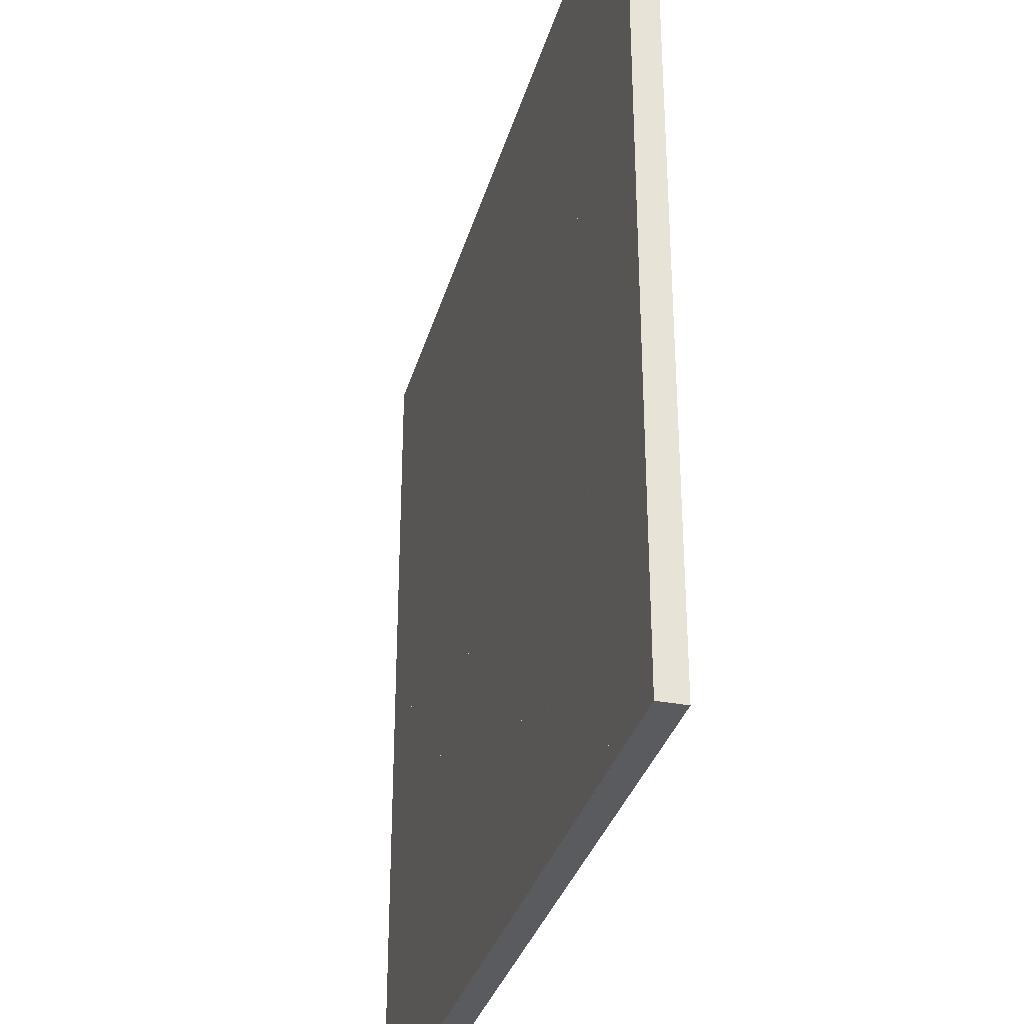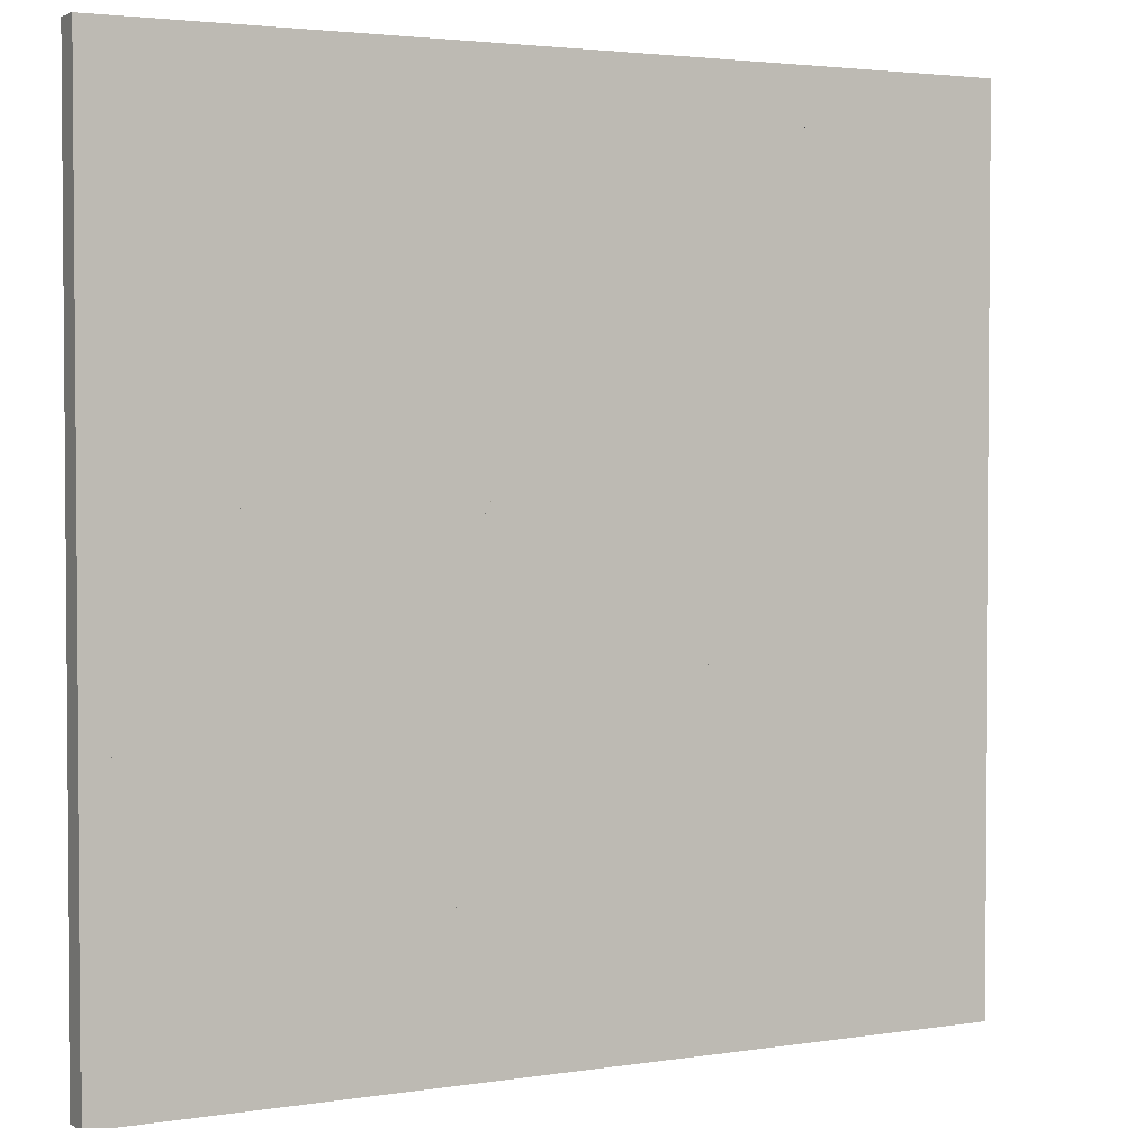
<metadata>
{"format":"obj","ext":"obj","renderer":"f3d","projection":"perspective","resolution":1024,"background":"white","views":[{"elev":-33.1,"azim":-105.1,"up":"+Y"},{"elev":2.8,"azim":152.1,"up":"+Y"}]}
</metadata>
<code>
v 16 -15 0.5
v 16 -15 -0.5
v 15 -15 0.5
v 15 -15 -0.5
v 15 17 -0.5
v 15 17 0.5
v 16 17 -0.5
v 16 17 0.5
v 15 10 0.5
v 15 10 -0.5
v 12 10 0.5
v 12 10 -0.5
v 12 17 -0.5
v 12 17 0.5
v 12 16 0.5
v 12 16 -0.5
v -16 16 0.5
v -16 16 -0.5
v -16 17 -0.5
v -16 17 0.5
v 12 12 0.5
v 12 12 -0.5
v -6 12 0.5
v -6 12 -0.5
v -6 16 -0.5
v -6 16 0.5
v -6 15 0.5
v -6 15 -0.5
v -16 15 0.5
v -16 15 -0.5
v -6 13 0.5
v -6 13 -0.5
v -16 13 0.5
v -16 13 -0.5
v -8 12 0.5
v -8 12 -0.5
v -16 12 0.5
v -16 12 -0.5
v -8 13 -0.5
v -8 13 0.5
v 9 9 0.5
v 9 9 -0.5
v -3 9 0.5
v -3 9 -0.5
v -3 12 -0.5
v -3 12 0.5
v 9 12 -0.5
v 9 12 0.5
v -3 11 0.5
v -3 11 -0.5
v -6 11 0.5
v -6 11 -0.5
v -10 0 0.5
v -10 0 -0.5
v -16 0 0.5
v -16 0 -0.5
v -10 12 -0.5
v -10 12 0.5
v -3 10 0.5
v -3 10 -0.5
v -6 10 0.5
v -6 10 -0.5
v 7 3 0.5
v 7 3 -0.5
v 6 3 0.5
v 6 3 -0.5
v 6 9 -0.5
v 6 9 0.5
v 7 9 -0.5
v 7 9 0.5
v 6 8 0.5
v 6 8 -0.5
v -10 8 0.5
v -10 8 -0.5
v -10 9 -0.5
v -10 9 0.5
v 11 -1 0.5
v 11 -1 -0.5
v 7 -1 0.5
v 7 -1 -0.5
v 7 8 -0.5
v 7 8 0.5
v 11 8 -0.5
v 11 8 0.5
v 6 4 0.5
v 6 4 -0.5
v 4 4 0.5
v 4 4 -0.5
v 4 8 -0.5
v 4 8 0.5
v 4 7 0.5
v 4 7 -0.5
v -10 7 0.5
v -10 7 -0.5
v 13 -15 0.5
v 13 -15 -0.5
v 13 7 -0.5
v 13 7 0.5
v 15 7 -0.5
v 15 7 0.5
v 13 6 0.5
v 13 6 -0.5
v 11 6 0.5
v 11 6 -0.5
v 11 7 -0.5
v 11 7 0.5
v 4 5 0.5
v 4 5 -0.5
v -7 5 0.5
v -7 5 -0.5
v -7 7 -0.5
v -7 7 0.5
v -7 6 0.5
v -7 6 -0.5
v -10 6 0.5
v -10 6 -0.5
v 13 -1 0.5
v 13 -1 -0.5
v -9 0 0.5
v -9 0 -0.5
v -9 6 -0.5
v -9 6 0.5
v 2 3 0.5
v 2 3 -0.5
v 1 3 0.5
v 1 3 -0.5
v 1 5 -0.5
v 1 5 0.5
v 2 5 -0.5
v 2 5 0.5
v 1 4 0.5
v 1 4 -0.5
v -6 4 0.5
v -6 4 -0.5
v -6 5 -0.5
v -6 5 0.5
v -7 1 0.5
v -7 1 -0.5
v -9 1 0.5
v -9 1 -0.5
v -9 5 -0.5
v -9 5 0.5
v 4 -15 0.5
v 4 -15 -0.5
v 3 -15 0.5
v 3 -15 -0.5
v 3 4 -0.5
v 3 4 0.5
v -6 1 0.5
v -6 1 -0.5
v -7 4 -0.5
v -7 4 0.5
v 2 -15 0.5
v 2 -15 -0.5
v 3 3 -0.5
v 3 3 0.5
v 0 -10 0.5
v 0 -10 -0.5
v -1 -10 0.5
v -1 -10 -0.5
v -1 3 -0.5
v -1 3 0.5
v 0 3 -0.5
v 0 3 0.5
v -3 -10 0.5
v -3 -10 -0.5
v -4 -10 0.5
v -4 -10 -0.5
v -4 3 -0.5
v -4 3 0.5
v -3 3 -0.5
v -3 3 0.5
v -5 1 0.5
v -5 1 -0.5
v -6 3 -0.5
v -6 3 0.5
v -5 3 -0.5
v -5 3 0.5
v 7 -15 0.5
v 7 -15 -0.5
v 4 2 -0.5
v 4 2 0.5
v 7 2 -0.5
v 7 2 0.5
v 2 -10 0.5
v 2 -10 -0.5
v 0 2 -0.5
v 0 2 0.5
v 2 2 -0.5
v 2 2 0.5
v -3 2 -0.5
v -3 2 0.5
v -1 2 -0.5
v -1 2 0.5
v -5 -10 0.5
v -5 -10 -0.5
v -5 2 -0.5
v -5 2 0.5
v -4 2 -0.5
v -4 2 0.5
v -8 -1 0.5
v -8 -1 -0.5
v -9 -1 0.5
v -9 -1 -0.5
v -8 1 -0.5
v -8 1 0.5
v -12 -15 0.5
v -12 -15 -0.5
v -16 -15 0.5
v -16 -15 -0.5
v -12 0 -0.5
v -12 0 0.5
v 8 -5 0.5
v 8 -5 -0.5
v 7 -5 0.5
v 7 -5 -0.5
v 8 -1 -0.5
v 8 -1 0.5
v 9 -5 0.5
v 9 -5 -0.5
v 8 -3 -0.5
v 8 -3 0.5
v 9 -3 -0.5
v 9 -3 0.5
v -11 -15 0.5
v -11 -15 -0.5
v -12 -4 -0.5
v -12 -4 0.5
v -11 -4 -0.5
v -11 -4 0.5
v 10 -15 0.5
v 10 -15 -0.5
v 10 -5 -0.5
v 10 -5 0.5
v 13 -5 -0.5
v 13 -5 0.5
v -11 -10 0.5
v -11 -10 -0.5
v -11 -5 -0.5
v -11 -5 0.5
v -5 -5 -0.5
v -5 -5 0.5
v 8 -15 0.5
v 8 -15 -0.5
v 8 -6 -0.5
v 8 -6 0.5
v 10 -6 -0.5
v 10 -6 0.5
v 7 -7 -0.5
v 7 -7 0.5
v 8 -7 -0.5
v 8 -7 0.5
v -7 -15 0.5
v -7 -15 -0.5
v -7 -10 -0.5
v -7 -10 0.5
v -7 -11 -0.5
v -7 -11 0.5
v 2 -11 -0.5
v 2 -11 0.5
v -6 9 0.5
v -6 9 -0.5
v -8 9 0.5
v -8 9 -0.5
v -7 12 0.5
v -7 12 -0.5
v -7 13 -0.5
v -7 13 0.5
v 12 7 0.5
v 12 7 -0.5
v 11 12 -0.5
v 11 12 0.5
v 11 11 0.5
v 11 11 -0.5
v 9 11 0.5
v 9 11 -0.5
v 9 8 0.5
v 9 8 -0.5
v 2 4 0.5
v 2 4 -0.5
v 6 2 0.5
v 6 2 -0.5
v 1 2 0.5
v 1 2 -0.5
v 0 4 -0.5
v 0 4 0.5
v -8 -5 0.5
v -8 -5 -0.5
v -9 -5 0.5
v -9 -5 -0.5
v -11 0 -0.5
v -11 0 0.5
v -11 -1 0.5
v -11 -1 -0.5
v -12 -1 0.5
v -12 -1 -0.5
v 9 -1 -0.5
v 9 -1 0.5
v 9 -2 0.5
v 9 -2 -0.5
v 8 -2 0.5
v 8 -2 -0.5
v 7 -6 0.5
v 7 -6 -0.5
f 3 2 1
f 2 3 4
f 3 5 4
f 5 3 6
f 5 2 4
f 2 5 7
f 8 3 1
f 3 8 6
f 8 2 7
f 2 8 1
f 5 8 7
f 8 5 6
f 11 10 9
f 10 11 12
f 11 13 12
f 13 11 14
f 13 10 12
f 10 13 5
f 6 11 9
f 11 6 14
f 6 10 5
f 10 6 9
f 13 6 5
f 6 13 14
f 17 16 15
f 16 17 18
f 17 19 18
f 19 17 20
f 19 16 18
f 16 19 13
f 14 17 15
f 17 14 20
f 14 16 13
f 16 14 15
f 19 14 13
f 14 19 20
f 23 22 21
f 22 23 24
f 23 25 24
f 25 23 26
f 25 22 24
f 22 25 16
f 15 23 21
f 23 15 26
f 15 22 16
f 22 15 21
f 25 15 16
f 15 25 26
f 29 28 27
f 28 29 30
f 29 18 30
f 18 29 17
f 18 28 30
f 28 18 25
f 26 29 27
f 29 26 17
f 26 28 25
f 28 26 27
f 18 26 25
f 26 18 17
f 33 32 31
f 32 33 34
f 33 30 34
f 30 33 29
f 30 32 34
f 32 30 28
f 27 33 31
f 33 27 29
f 27 32 28
f 32 27 31
f 30 27 28
f 27 30 29
f 37 36 35
f 36 37 38
f 37 34 38
f 34 37 33
f 34 36 38
f 36 34 39
f 40 37 35
f 37 40 33
f 40 36 39
f 36 40 35
f 34 40 39
f 40 34 33
f 37 36 35
f 36 37 38
f 37 34 38
f 34 37 33
f 34 36 38
f 36 34 39
f 40 37 35
f 37 40 33
f 40 36 39
f 36 40 35
f 34 40 39
f 40 34 33
f 43 42 41
f 42 43 44
f 43 45 44
f 45 43 46
f 45 42 44
f 42 45 47
f 48 43 41
f 43 48 46
f 48 42 47
f 42 48 41
f 45 48 47
f 48 45 46
f 51 50 49
f 50 51 52
f 51 24 52
f 24 51 23
f 24 50 52
f 50 24 45
f 46 51 49
f 51 46 23
f 46 50 45
f 50 46 49
f 24 46 45
f 46 24 23
f 55 54 53
f 54 55 56
f 55 38 56
f 38 55 37
f 38 54 56
f 54 38 57
f 58 55 53
f 55 58 37
f 58 54 57
f 54 58 53
f 38 58 57
f 58 38 37
f 61 60 59
f 60 61 62
f 61 52 62
f 52 61 51
f 52 60 62
f 60 52 50
f 49 61 59
f 61 49 51
f 49 60 50
f 60 49 59
f 52 49 50
f 49 52 51
f 65 64 63
f 64 65 66
f 65 67 66
f 67 65 68
f 67 64 66
f 64 67 69
f 70 65 63
f 65 70 68
f 70 64 69
f 64 70 63
f 67 70 69
f 70 67 68
f 73 72 71
f 72 73 74
f 73 75 74
f 75 73 76
f 75 72 74
f 72 75 67
f 68 73 71
f 73 68 76
f 68 72 67
f 72 68 71
f 75 68 67
f 68 75 76
f 79 78 77
f 78 79 80
f 79 81 80
f 81 79 82
f 81 78 80
f 78 81 83
f 84 79 77
f 79 84 82
f 84 78 83
f 78 84 77
f 81 84 83
f 84 81 82
f 87 86 85
f 86 87 88
f 87 89 88
f 89 87 90
f 89 86 88
f 86 89 72
f 71 87 85
f 87 71 90
f 71 86 72
f 86 71 85
f 89 71 72
f 71 89 90
f 93 92 91
f 92 93 94
f 93 74 94
f 74 93 73
f 74 92 94
f 92 74 89
f 90 93 91
f 93 90 73
f 90 92 89
f 92 90 91
f 74 90 89
f 90 74 73
f 95 4 3
f 4 95 96
f 95 97 96
f 97 95 98
f 97 4 96
f 4 97 99
f 100 95 3
f 95 100 98
f 100 4 99
f 4 100 3
f 97 100 99
f 100 97 98
f 103 102 101
f 102 103 104
f 103 105 104
f 105 103 106
f 105 102 104
f 102 105 97
f 98 103 101
f 103 98 106
f 98 102 97
f 102 98 101
f 105 98 97
f 98 105 106
f 109 108 107
f 108 109 110
f 109 111 110
f 111 109 112
f 111 108 110
f 108 111 92
f 91 109 107
f 109 91 112
f 91 108 92
f 108 91 107
f 111 91 92
f 91 111 112
f 115 114 113
f 114 115 116
f 115 94 116
f 94 115 93
f 94 114 116
f 114 94 111
f 112 115 113
f 115 112 93
f 112 114 111
f 114 112 113
f 94 112 111
f 112 94 93
f 77 118 117
f 118 77 78
f 77 104 78
f 104 77 103
f 104 118 78
f 118 104 102
f 101 77 117
f 77 101 103
f 101 118 102
f 118 101 117
f 104 101 102
f 101 104 103
f 53 120 119
f 120 53 54
f 53 116 54
f 116 53 115
f 116 120 54
f 120 116 121
f 122 53 119
f 53 122 115
f 122 120 121
f 120 122 119
f 116 122 121
f 122 116 115
f 125 124 123
f 124 125 126
f 125 127 126
f 127 125 128
f 127 124 126
f 124 127 129
f 130 125 123
f 125 130 128
f 130 124 129
f 124 130 123
f 127 130 129
f 130 127 128
f 133 132 131
f 132 133 134
f 133 135 134
f 135 133 136
f 135 132 134
f 132 135 127
f 128 133 131
f 133 128 136
f 128 132 127
f 132 128 131
f 135 128 127
f 128 135 136
f 139 138 137
f 138 139 140
f 139 141 140
f 141 139 142
f 141 138 140
f 138 141 110
f 109 139 137
f 139 109 142
f 109 138 110
f 138 109 137
f 141 109 110
f 109 141 142
f 145 144 143
f 144 145 146
f 145 147 146
f 147 145 148
f 147 144 146
f 144 147 88
f 87 145 143
f 145 87 148
f 87 144 88
f 144 87 143
f 147 87 88
f 87 147 148
f 137 150 149
f 150 137 138
f 137 151 138
f 151 137 152
f 151 150 138
f 150 151 134
f 133 137 149
f 137 133 152
f 133 150 134
f 150 133 149
f 151 133 134
f 133 151 152
f 153 146 145
f 146 153 154
f 153 124 154
f 124 153 123
f 124 146 154
f 146 124 155
f 156 153 145
f 153 156 123
f 156 146 155
f 146 156 145
f 124 156 155
f 156 124 123
f 159 158 157
f 158 159 160
f 159 161 160
f 161 159 162
f 161 158 160
f 158 161 163
f 164 159 157
f 159 164 162
f 164 158 163
f 158 164 157
f 161 164 163
f 164 161 162
f 167 166 165
f 166 167 168
f 167 169 168
f 169 167 170
f 169 166 168
f 166 169 171
f 172 167 165
f 167 172 170
f 172 166 171
f 166 172 165
f 169 172 171
f 172 169 170
f 149 174 173
f 174 149 150
f 149 175 150
f 175 149 176
f 175 174 150
f 174 175 177
f 178 149 173
f 149 178 176
f 178 174 177
f 174 178 173
f 175 178 177
f 178 175 176
f 143 180 179
f 180 143 144
f 143 181 144
f 181 143 182
f 181 180 144
f 180 181 183
f 184 143 179
f 143 184 182
f 184 180 183
f 180 184 179
f 181 184 183
f 184 181 182
f 157 186 185
f 186 157 158
f 157 187 158
f 187 157 188
f 187 186 158
f 186 187 189
f 190 157 185
f 157 190 188
f 190 186 189
f 186 190 185
f 187 190 189
f 190 187 188
f 165 160 159
f 160 165 166
f 165 191 166
f 191 165 192
f 191 160 166
f 160 191 193
f 194 165 159
f 165 194 192
f 194 160 193
f 160 194 159
f 191 194 193
f 194 191 192
f 195 168 167
f 168 195 196
f 195 197 196
f 197 195 198
f 197 168 196
f 168 197 199
f 200 195 167
f 195 200 198
f 200 168 199
f 168 200 167
f 197 200 199
f 200 197 198
f 203 202 201
f 202 203 204
f 203 140 204
f 140 203 139
f 140 202 204
f 202 140 205
f 206 203 201
f 203 206 139
f 206 202 205
f 202 206 201
f 140 206 205
f 206 140 139
f 209 208 207
f 208 209 210
f 209 56 210
f 56 209 55
f 56 208 210
f 208 56 211
f 212 209 207
f 209 212 55
f 212 208 211
f 208 212 207
f 56 212 211
f 212 56 55
f 215 214 213
f 214 215 216
f 215 80 216
f 80 215 79
f 80 214 216
f 214 80 217
f 218 215 213
f 215 218 79
f 218 214 217
f 214 218 213
f 80 218 217
f 218 80 79
f 213 220 219
f 220 213 214
f 213 221 214
f 221 213 222
f 221 220 214
f 220 221 223
f 224 213 219
f 213 224 222
f 224 220 223
f 220 224 219
f 221 224 223
f 224 221 222
f 207 226 225
f 226 207 208
f 207 227 208
f 227 207 228
f 227 226 208
f 226 227 229
f 230 207 225
f 207 230 228
f 230 226 229
f 226 230 225
f 227 230 229
f 230 227 228
f 231 96 95
f 96 231 232
f 231 233 232
f 233 231 234
f 233 96 232
f 96 233 235
f 236 231 95
f 231 236 234
f 236 96 235
f 96 236 95
f 233 236 235
f 236 233 234
f 237 196 195
f 196 237 238
f 237 239 238
f 239 237 240
f 239 196 238
f 196 239 241
f 242 237 195
f 237 242 240
f 242 196 241
f 196 242 195
f 239 242 241
f 242 239 240
f 243 232 231
f 232 243 244
f 243 245 244
f 245 243 246
f 245 232 244
f 232 245 247
f 248 243 231
f 243 248 246
f 248 232 247
f 232 248 231
f 245 248 247
f 248 245 246
f 179 244 243
f 244 179 180
f 179 249 180
f 249 179 250
f 249 244 180
f 244 249 251
f 252 179 243
f 179 252 250
f 252 244 251
f 244 252 243
f 249 252 251
f 252 249 250
f 225 254 253
f 254 225 226
f 225 238 226
f 238 225 237
f 238 254 226
f 254 238 255
f 256 225 253
f 225 256 237
f 256 254 255
f 254 256 253
f 238 256 255
f 256 238 237
f 253 154 153
f 154 253 254
f 253 257 254
f 257 253 258
f 257 154 254
f 154 257 259
f 260 253 153
f 253 260 258
f 260 154 259
f 154 260 153
f 257 260 259
f 260 257 258
f 17 16 15
f 16 17 18
f 17 19 18
f 19 17 20
f 19 16 18
f 16 19 13
f 14 17 15
f 17 14 20
f 14 16 13
f 16 14 15
f 19 14 13
f 14 19 20
f 29 28 27
f 28 29 30
f 29 18 30
f 18 29 17
f 18 28 30
f 28 18 25
f 26 29 27
f 29 26 17
f 26 28 25
f 28 26 27
f 18 26 25
f 26 18 17
f 51 50 49
f 50 51 52
f 51 24 52
f 24 51 23
f 24 50 52
f 50 24 45
f 46 51 49
f 51 46 23
f 46 50 45
f 50 46 49
f 24 46 45
f 46 24 23
f 73 72 71
f 72 73 74
f 73 75 74
f 75 73 76
f 75 72 74
f 72 75 67
f 68 73 71
f 73 68 76
f 68 72 67
f 72 68 71
f 75 68 67
f 68 75 76
f 93 92 91
f 92 93 94
f 93 74 94
f 74 93 73
f 74 92 94
f 92 74 89
f 90 93 91
f 93 90 73
f 90 92 89
f 92 90 91
f 74 90 89
f 90 74 73
f 103 102 101
f 102 103 104
f 103 105 104
f 105 103 106
f 105 102 104
f 102 105 97
f 98 103 101
f 103 98 106
f 98 102 97
f 102 98 101
f 105 98 97
f 98 105 106
f 115 114 113
f 114 115 116
f 115 94 116
f 94 115 93
f 94 114 116
f 114 94 111
f 112 115 113
f 115 112 93
f 112 114 111
f 114 112 113
f 94 112 111
f 112 94 93
f 133 132 131
f 132 133 134
f 133 135 134
f 135 133 136
f 135 132 134
f 132 135 127
f 128 133 131
f 133 128 136
f 128 132 127
f 132 128 131
f 135 128 127
f 128 135 136
f 263 262 261
f 262 263 264
f 263 39 264
f 39 263 40
f 39 262 264
f 262 39 32
f 31 263 261
f 263 31 40
f 31 262 32
f 262 31 261
f 39 31 32
f 31 39 40
f 265 24 23
f 24 265 266
f 265 267 266
f 267 265 268
f 267 24 266
f 24 267 32
f 31 265 23
f 265 31 268
f 31 24 32
f 24 31 23
f 267 31 32
f 31 267 268
f 106 270 269
f 270 106 105
f 106 271 105
f 271 106 272
f 271 270 105
f 270 271 22
f 21 106 269
f 106 21 272
f 21 270 22
f 270 21 269
f 271 21 22
f 21 271 272
f 275 274 273
f 274 275 276
f 275 47 276
f 47 275 48
f 47 274 276
f 274 47 271
f 272 275 273
f 275 272 48
f 272 274 271
f 274 272 273
f 47 272 271
f 272 47 48
f 76 264 263
f 264 76 75
f 76 57 75
f 57 76 58
f 57 264 75
f 264 57 36
f 35 76 263
f 76 35 58
f 35 264 36
f 264 35 263
f 57 35 36
f 35 57 58
f 277 83 84
f 83 277 278
f 277 276 278
f 276 277 275
f 276 83 278
f 83 276 274
f 273 277 84
f 277 273 275
f 273 83 274
f 83 273 84
f 276 273 274
f 273 276 275
f 269 99 100
f 99 269 270
f 269 12 270
f 12 269 11
f 12 99 270
f 99 12 10
f 9 269 100
f 269 9 11
f 9 99 10
f 99 9 100
f 12 9 10
f 9 12 11
f 261 44 43
f 44 261 262
f 261 62 262
f 62 261 61
f 62 44 262
f 44 62 60
f 59 261 43
f 261 59 61
f 59 44 60
f 44 59 43
f 62 59 60
f 59 62 61
f 82 278 277
f 278 82 81
f 82 69 81
f 69 82 70
f 69 278 81
f 278 69 42
f 41 82 277
f 82 41 70
f 41 278 42
f 278 41 277
f 69 41 42
f 41 69 70
f 142 110 109
f 110 142 141
f 142 121 141
f 121 142 122
f 121 110 141
f 110 121 114
f 113 142 109
f 142 113 122
f 113 110 114
f 110 113 109
f 121 113 114
f 113 121 122
f 279 88 87
f 88 279 280
f 279 129 280
f 129 279 130
f 129 88 280
f 88 129 108
f 107 279 87
f 279 107 130
f 107 88 108
f 88 107 87
f 129 107 108
f 107 129 130
f 152 134 133
f 134 152 151
f 152 110 151
f 110 152 109
f 110 134 151
f 134 110 135
f 136 152 133
f 152 136 109
f 136 134 135
f 134 136 133
f 110 136 135
f 136 110 109
f 182 282 281
f 282 182 181
f 182 88 181
f 88 182 87
f 88 282 181
f 282 88 86
f 85 182 281
f 182 85 87
f 85 282 86
f 282 85 281
f 88 85 86
f 85 88 87
f 123 155 156
f 155 123 124
f 123 280 124
f 280 123 279
f 280 155 124
f 155 280 147
f 148 123 156
f 123 148 279
f 148 155 147
f 155 148 156
f 280 148 147
f 148 280 279
f 188 284 283
f 284 188 187
f 188 285 187
f 285 188 286
f 285 284 187
f 284 285 132
f 131 188 283
f 188 131 286
f 131 284 132
f 284 131 283
f 285 131 132
f 131 285 286
f 176 163 164
f 163 176 175
f 176 134 175
f 134 176 133
f 134 163 175
f 163 134 285
f 286 176 164
f 176 286 133
f 286 163 285
f 163 286 164
f 134 286 285
f 286 134 133
f 281 183 184
f 183 281 282
f 281 66 282
f 66 281 65
f 66 183 282
f 183 66 64
f 63 281 184
f 281 63 65
f 63 183 64
f 183 63 184
f 66 63 64
f 63 66 65
f 283 189 190
f 189 283 284
f 283 126 284
f 126 283 125
f 126 189 284
f 189 126 124
f 123 283 190
f 283 123 125
f 123 189 124
f 189 123 190
f 126 123 124
f 123 126 125
f 192 193 194
f 193 192 191
f 192 171 191
f 171 192 172
f 171 193 191
f 193 171 161
f 162 192 194
f 192 162 172
f 162 193 161
f 193 162 194
f 171 162 161
f 162 171 172
f 198 199 200
f 199 198 197
f 198 177 197
f 177 198 178
f 177 199 197
f 199 177 169
f 170 198 200
f 198 170 178
f 170 199 169
f 199 170 200
f 177 170 169
f 170 177 178
f 287 241 242
f 241 287 288
f 287 205 288
f 205 287 206
f 205 241 288
f 241 205 174
f 173 287 242
f 287 173 206
f 173 241 174
f 241 173 242
f 205 173 174
f 173 205 206
f 240 290 289
f 290 240 239
f 240 291 239
f 291 240 292
f 291 290 239
f 290 291 120
f 119 240 289
f 240 119 292
f 119 290 120
f 290 119 289
f 291 119 120
f 119 291 292
f 295 294 293
f 294 295 296
f 295 211 296
f 211 295 212
f 211 294 296
f 294 211 291
f 292 295 293
f 295 292 212
f 292 294 291
f 294 292 293
f 211 292 291
f 292 211 212
f 219 235 236
f 235 219 220
f 219 297 220
f 297 219 298
f 297 235 220
f 235 297 118
f 117 219 236
f 219 117 298
f 117 235 118
f 235 117 236
f 297 117 118
f 117 297 298
f 301 300 299
f 300 301 302
f 301 217 302
f 217 301 218
f 217 300 302
f 300 217 297
f 298 301 299
f 301 298 218
f 298 300 297
f 300 298 299
f 217 298 297
f 298 217 218
f 289 288 287
f 288 289 290
f 289 204 290
f 204 289 203
f 204 288 290
f 288 204 202
f 201 289 287
f 289 201 203
f 201 288 202
f 288 201 287
f 204 201 202
f 201 204 203
f 228 229 230
f 229 228 227
f 228 296 227
f 296 228 295
f 296 229 227
f 229 296 294
f 293 228 230
f 228 293 295
f 293 229 294
f 229 293 230
f 296 293 294
f 293 296 295
f 222 223 224
f 223 222 221
f 222 302 221
f 302 222 301
f 302 223 221
f 223 302 300
f 299 222 224
f 222 299 301
f 299 223 300
f 223 299 224
f 302 299 300
f 299 302 301
f 303 247 248
f 247 303 304
f 303 216 304
f 216 303 215
f 216 247 304
f 247 216 233
f 234 303 248
f 303 234 215
f 234 247 233
f 247 234 248
f 216 234 233
f 234 216 215
f 250 251 252
f 251 250 249
f 250 304 249
f 304 250 303
f 304 251 249
f 251 304 245
f 246 250 252
f 250 246 303
f 246 251 245
f 251 246 252
f 304 246 245
f 246 304 303
f 258 259 260
f 259 258 257
f 258 255 257
f 255 258 256
f 255 259 257
f 259 255 186
f 185 258 260
f 258 185 256
f 185 259 186
f 259 185 260
f 255 185 186
f 185 255 256
f 275 274 273
f 274 275 276
f 275 47 276
f 47 275 48
f 47 274 276
f 274 47 271
f 272 275 273
f 275 272 48
f 272 274 271
f 274 272 273
f 47 272 271
f 272 47 48
f 176 163 164
f 163 176 175
f 176 134 175
f 134 176 133
f 134 163 175
f 163 134 285
f 286 176 164
f 176 286 133
f 286 163 285
f 163 286 164
f 134 286 285
f 286 134 133
f 295 294 293
f 294 295 296
f 295 211 296
f 211 295 212
f 211 294 296
f 294 211 291
f 292 295 293
f 295 292 212
f 292 294 291
f 294 292 293
f 211 292 291
f 292 211 212
f 301 300 299
f 300 301 302
f 301 217 302
f 217 301 218
f 217 300 302
f 300 217 297
f 298 301 299
f 301 298 218
f 298 300 297
f 300 298 299
f 217 298 297
f 298 217 218

</code>
